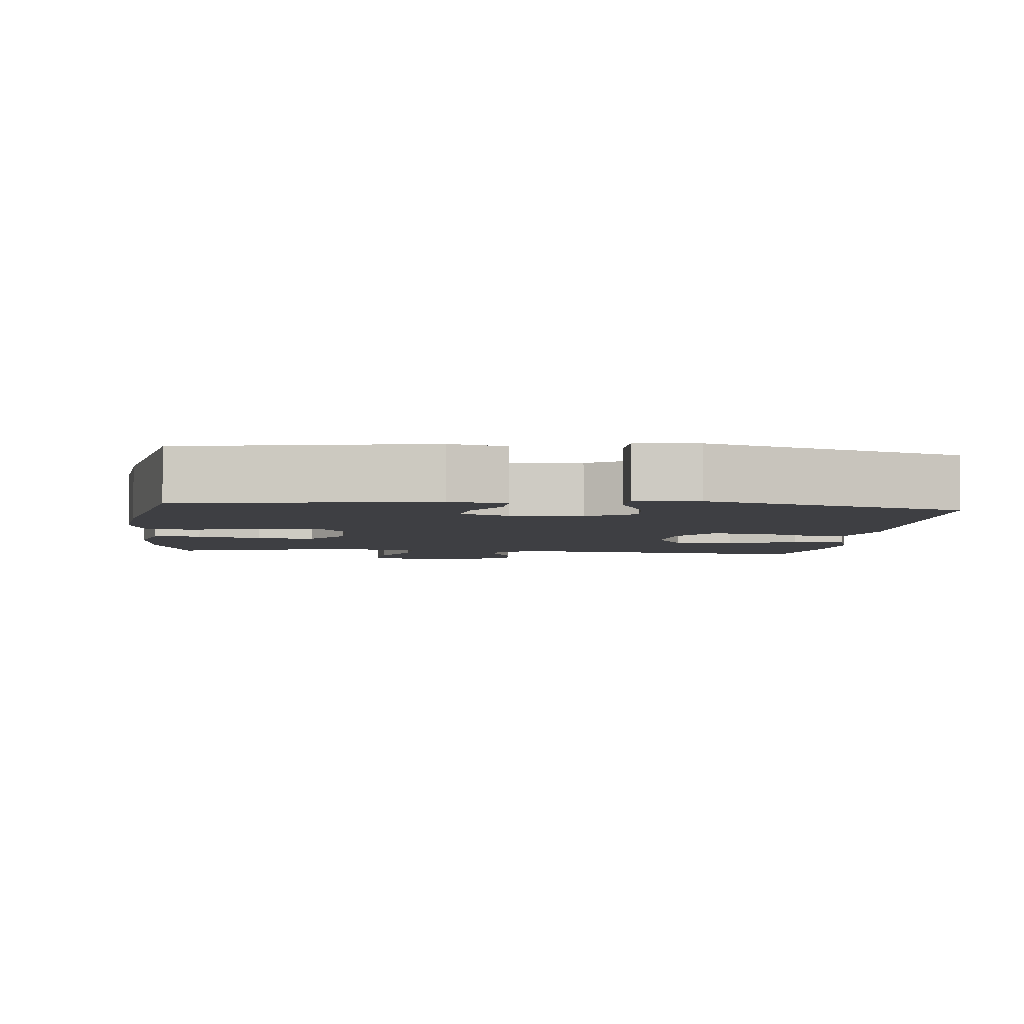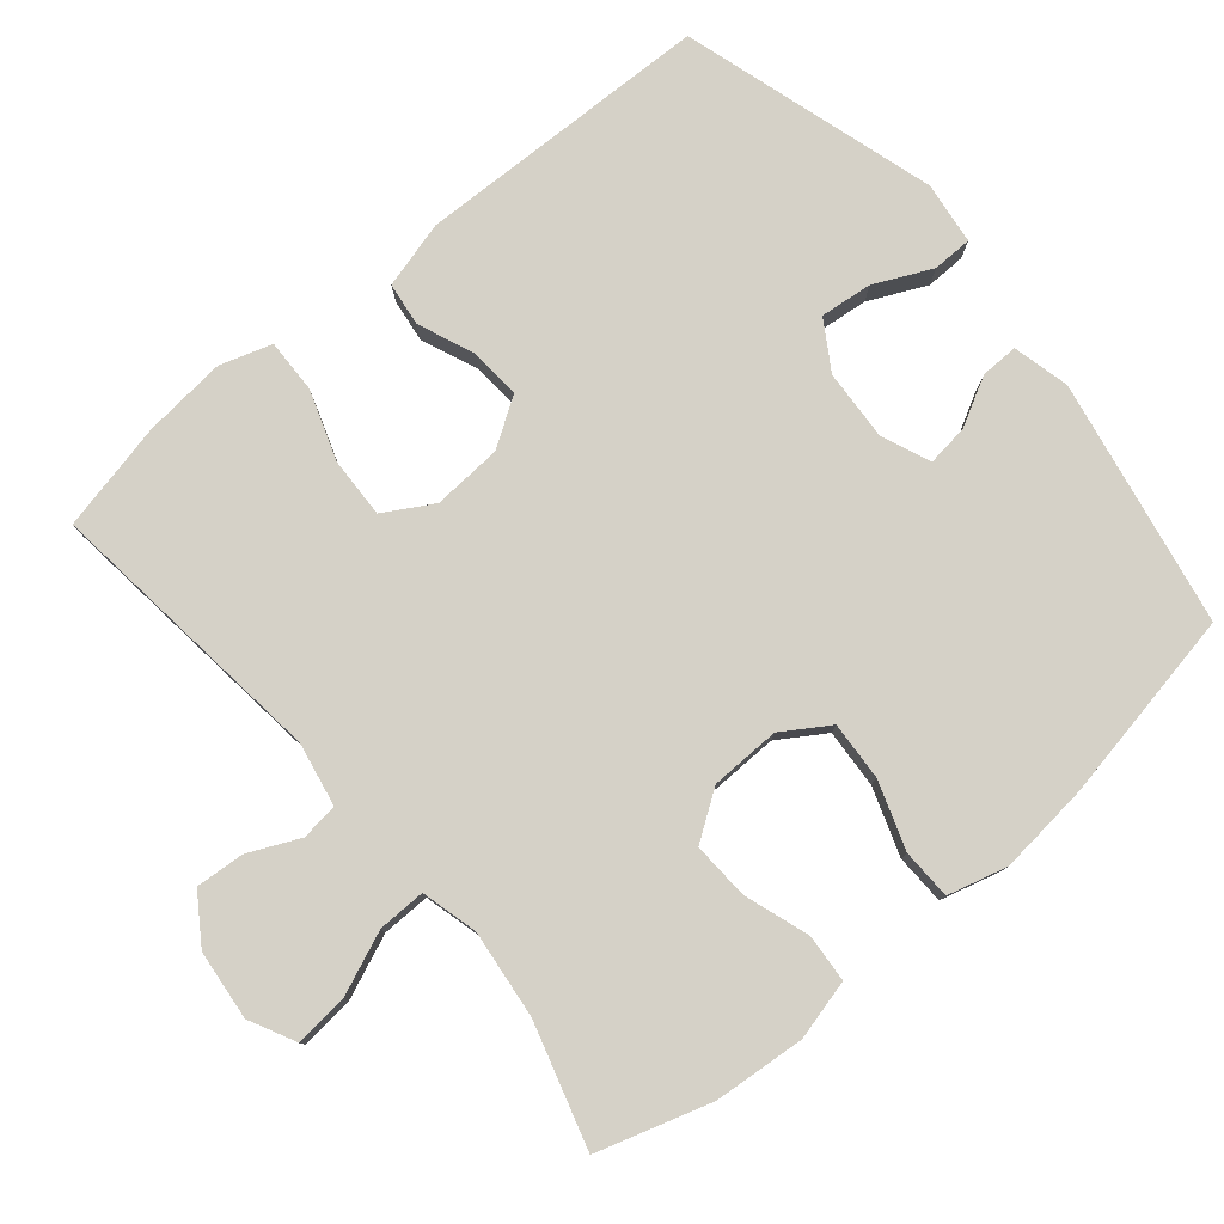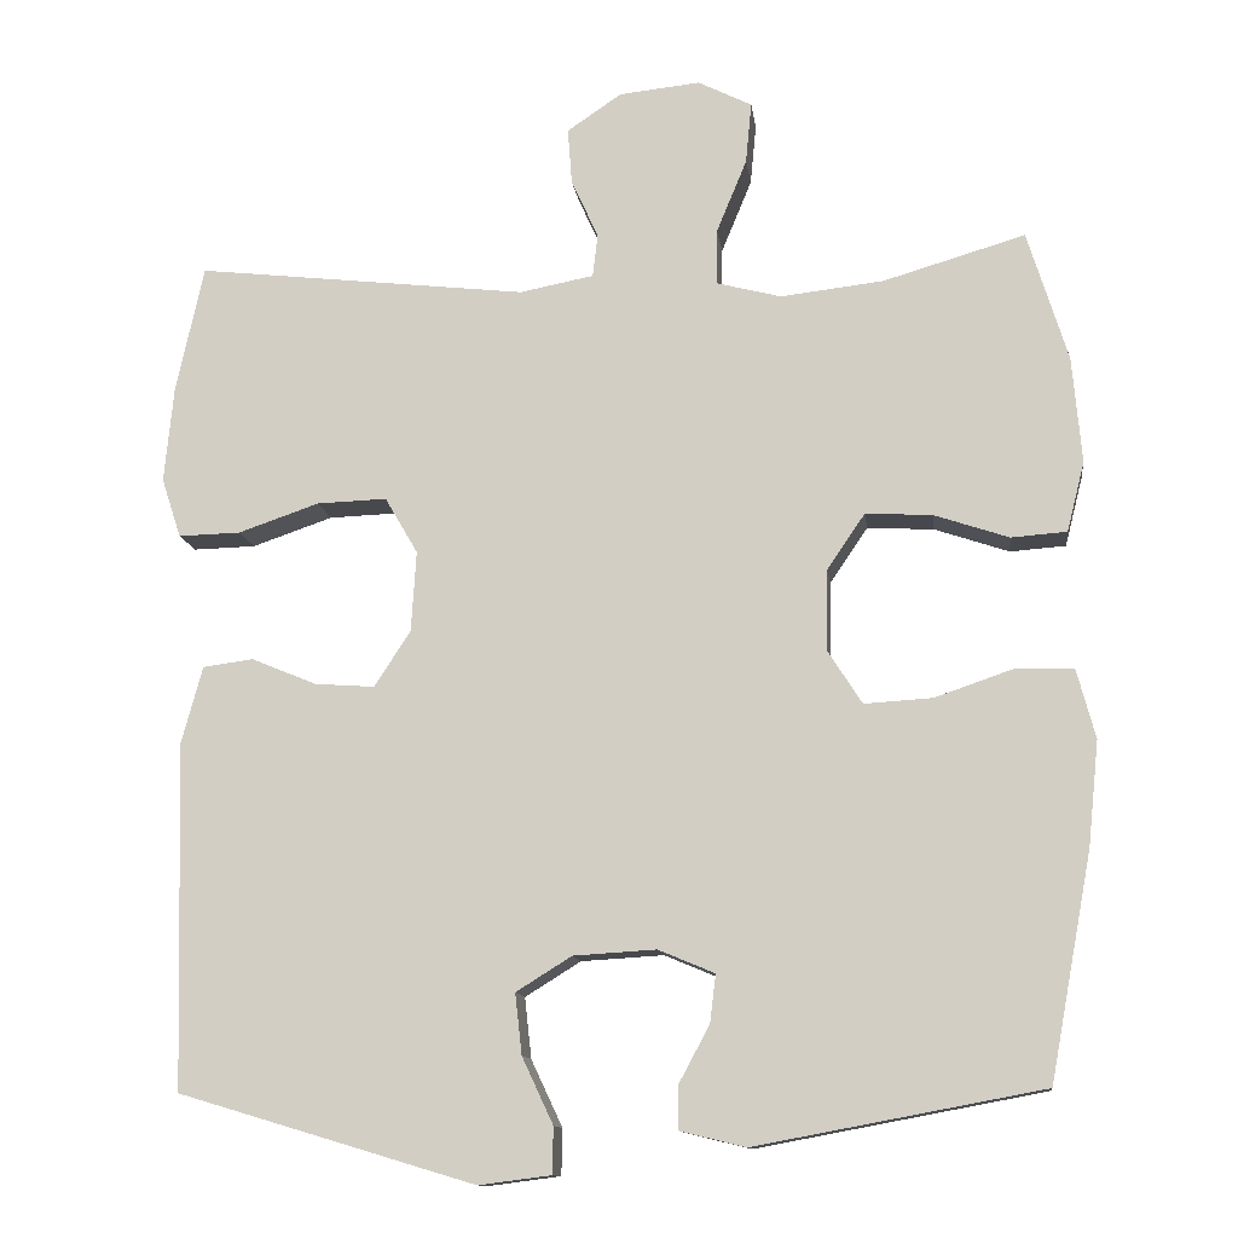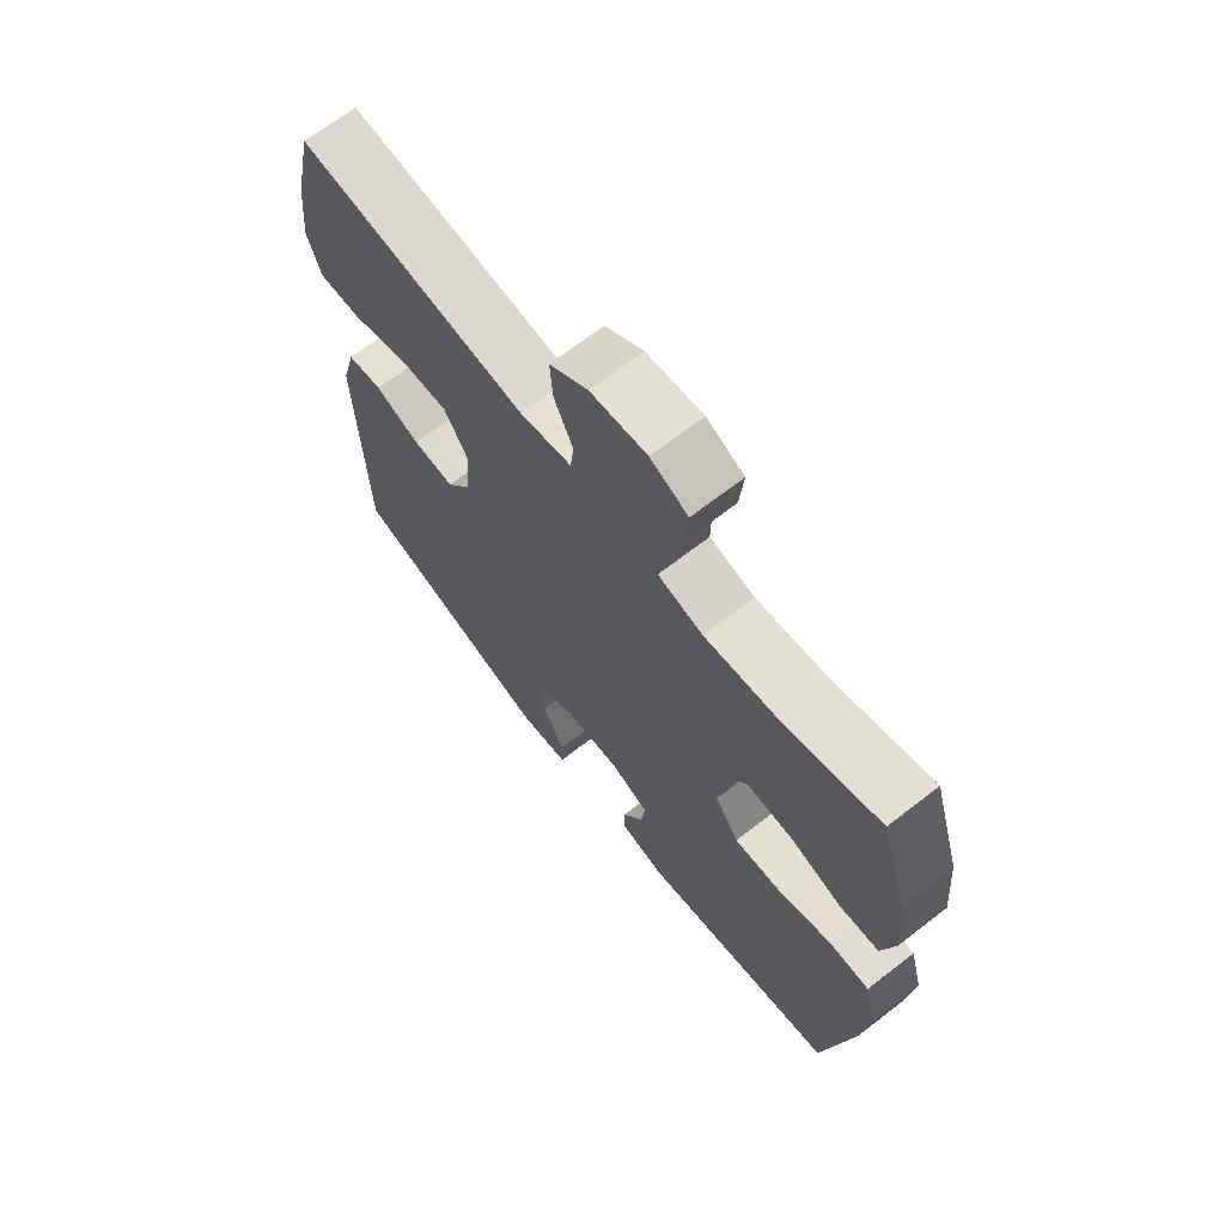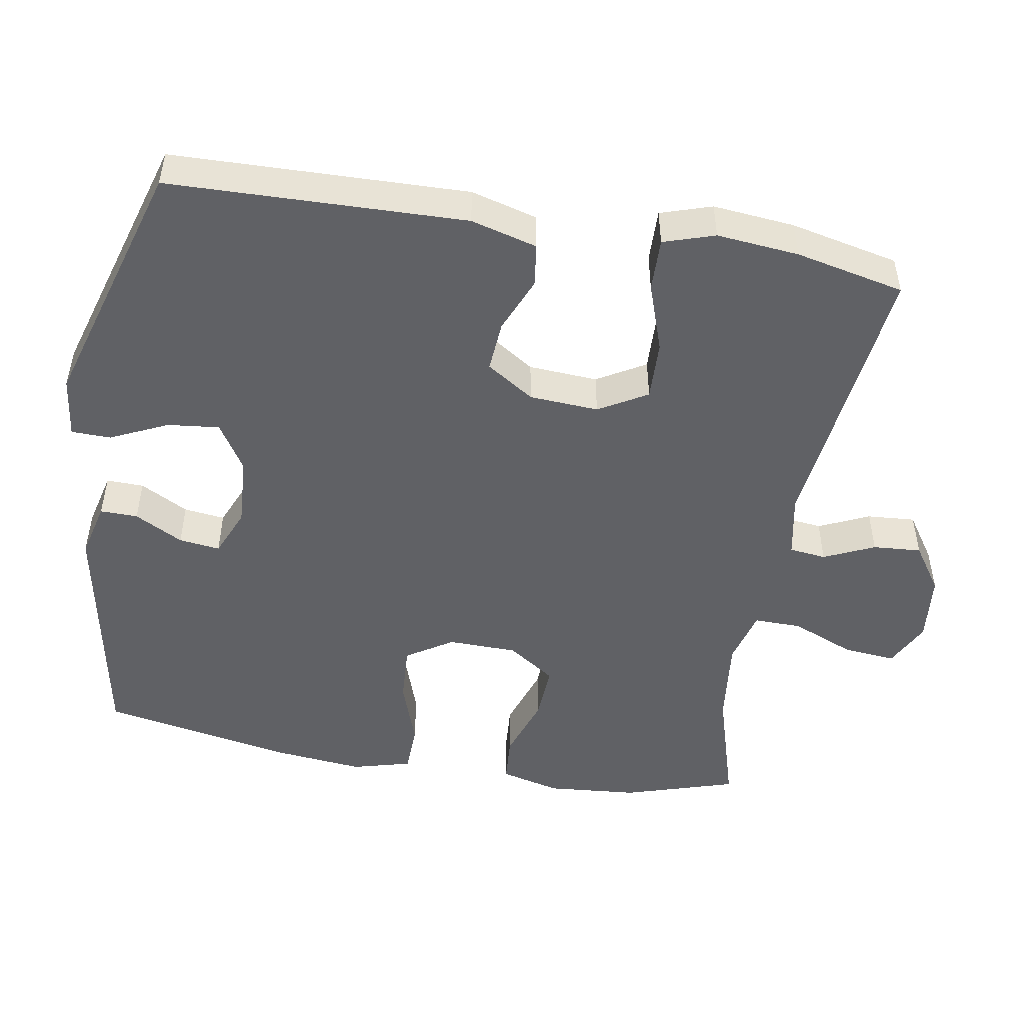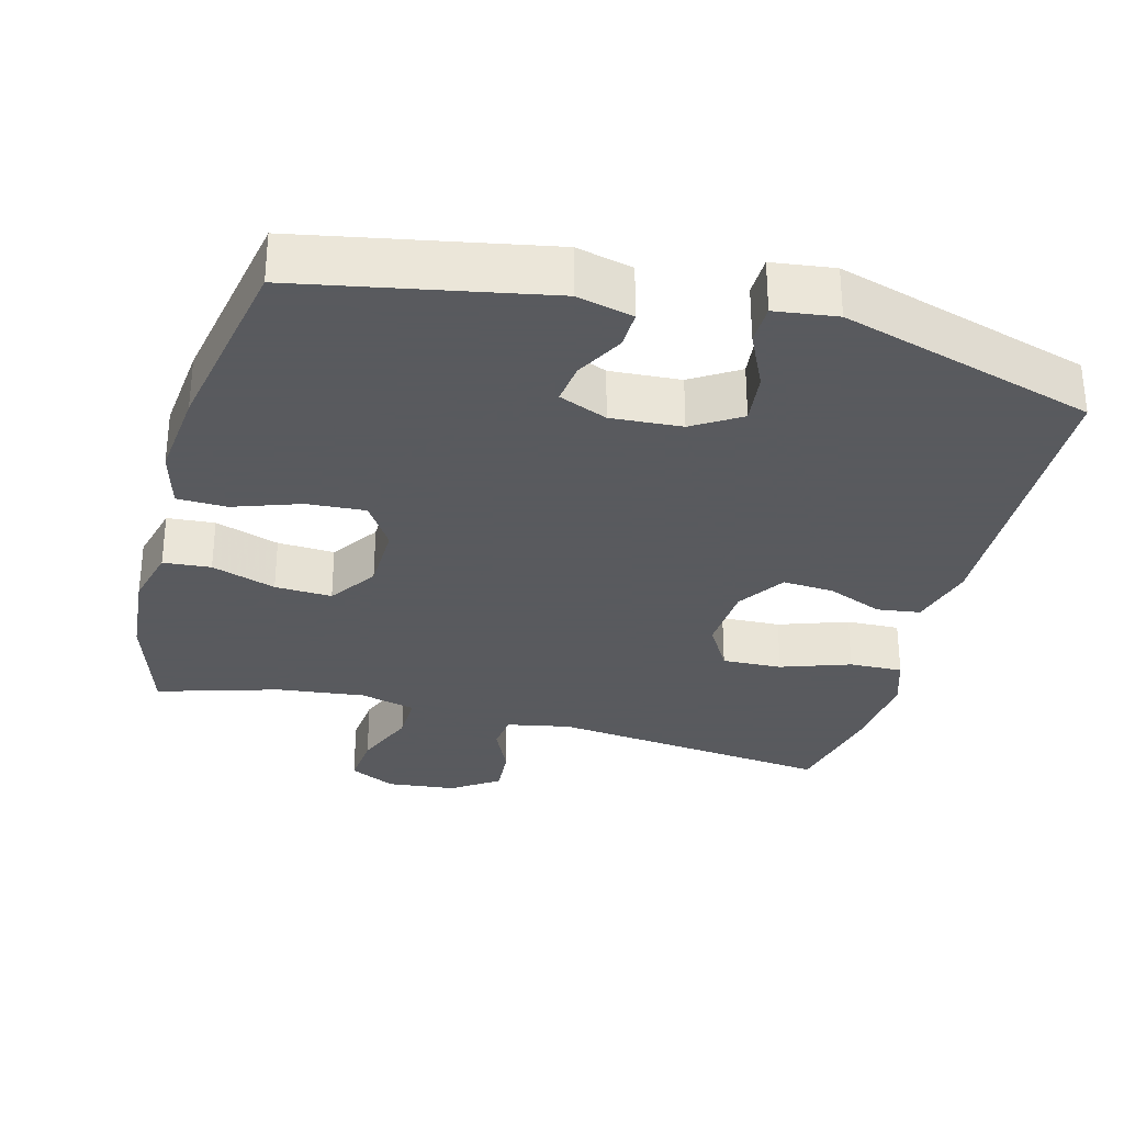
<metadata>
{"format":"obj","ext":"obj","renderer":"f3d","projection":"perspective","resolution":1024,"background":"white","views":[{"elev":-4.3,"azim":173.6,"up":"+Y"},{"elev":79.2,"azim":50.0,"up":"+Y"},{"elev":-12.2,"azim":7.3,"up":"+Z"},{"elev":68.1,"azim":52.2,"up":"+Z"},{"elev":-49.2,"azim":-99.8,"up":"+Y"},{"elev":-31.2,"azim":165.2,"up":"+Y"}]}
</metadata>
<code>
v 0.5 0.07 0.5
v 0.548 0.07 0.345
v 0.559 0.07 0.219
v 0.538 0.07 0.136
v 0.472 0.07 0.131
v 0.383 0.07 0.161
v 0.304 0.07 0.165
v 0.259 0.07 0.099
v 0.257 0.07 0.003
v 0.298 0.07 -0.061
v 0.379 0.07 -0.056
v 0.472 0.07 -0.024
v 0.541 0.07 -0.026
v 0.563 0.07 -0.108
v 0.55 0.07 -0.233
v 0.5 0.07 -0.5
v 0.159 0.07 -0.564
v 0.081 0.07 -0.545
v 0.082 0.07 -0.493
v 0.118 0.07 -0.426
v 0.125 0.07 -0.369
v 0.058 0.07 -0.341
v -0.04 0.07 -0.347
v -0.106 0.07 -0.388
v -0.098 0.07 -0.46
v -0.061 0.07 -0.539
v -0.062 0.07 -0.594
v -0.148 0.07 -0.605
v -0.5 0.07 -0.5
v -0.511 0.07 -0.09
v -0.486 0.07 0.002
v -0.426 0.07 0.01
v -0.349 0.07 -0.022
v -0.278 0.07 -0.027
v -0.235 0.07 0.039
v -0.229 0.07 0.135
v -0.268 0.07 0.202
v -0.351 0.07 0.199
v -0.447 0.07 0.166
v -0.521 0.07 0.164
v -0.544 0.07 0.235
v -0.533 0.07 0.349
v -0.5 0.07 0.5
v -0.106 0.07 0.455
v -0.018 0.07 0.472
v -0.012 0.07 0.523
v -0.044 0.07 0.593
v -0.049 0.07 0.66
v 0.016 0.07 0.704
v 0.112 0.07 0.714
v 0.176 0.07 0.682
v 0.169 0.07 0.609
v 0.133 0.07 0.522
v 0.132 0.07 0.456
v 0.209 0.07 0.436
v 0.331 0.07 0.45
v 0.5 0 0.5
v 0.548 0 0.345
v 0.559 0 0.219
v 0.538 0 0.136
v 0.472 0 0.131
v 0.383 0 0.161
v 0.304 0 0.165
v 0.259 0 0.099
v 0.257 0 0.003
v 0.298 0 -0.061
v 0.379 0 -0.056
v 0.472 0 -0.024
v 0.541 0 -0.026
v 0.563 0 -0.108
v 0.55 0 -0.233
v 0.5 0 -0.5
v 0.159 0 -0.564
v 0.081 0 -0.545
v 0.082 0 -0.493
v 0.118 0 -0.426
v 0.125 0 -0.369
v 0.058 0 -0.341
v -0.04 0 -0.347
v -0.106 0 -0.388
v -0.098 0 -0.46
v -0.061 0 -0.539
v -0.062 0 -0.594
v -0.148 0 -0.605
v -0.5 0 -0.5
v -0.511 0 -0.09
v -0.486 0 0.002
v -0.426 0 0.01
v -0.349 0 -0.022
v -0.278 0 -0.027
v -0.235 0 0.039
v -0.229 0 0.135
v -0.268 0 0.202
v -0.351 0 0.199
v -0.447 0 0.166
v -0.521 0 0.164
v -0.544 0 0.235
v -0.533 0 0.349
v -0.5 0 0.5
v -0.106 0 0.455
v -0.018 0 0.472
v -0.012 0 0.523
v -0.044 0 0.593
v -0.049 0 0.66
v 0.016 0 0.704
v 0.112 0 0.714
v 0.176 0 0.682
v 0.169 0 0.609
v 0.133 0 0.522
v 0.132 0 0.456
v 0.209 0 0.436
v 0.331 0 0.45
f 51 52 53
f 50 51 53
f 49 50 53
f 48 49 53
f 47 48 53
f 46 47 53
f 45 46 53 54
f 44 45 54 55
f 42 43 44
f 41 42 44
f 40 41 44
f 39 40 44
f 38 39 44
f 37 38 44 55
f 31 32 33
f 30 31 33
f 29 30 33
f 28 29 33
f 27 28 33
f 26 27 33
f 25 26 33
f 24 25 33 34
f 23 24 34 35
f 18 19 20
f 17 18 20
f 16 17 20
f 15 16 20
f 14 15 20
f 13 14 20
f 12 13 20
f 11 12 20
f 10 11 20 21
f 9 10 21 22
f 4 5 6
f 3 4 6
f 2 3 6
f 1 2 6
f 56 1 6
f 56 6 7
f 56 7 8
f 55 56 8
f 37 55 8
f 36 37 8
f 23 35 36
f 22 23 36
f 9 22 36
f 8 9 36
f 109 108 107
f 109 107 106
f 109 106 105
f 109 105 104
f 109 104 103
f 109 103 102
f 110 109 102 101
f 111 110 101 100
f 100 99 98
f 100 98 97
f 100 97 96
f 100 96 95
f 100 95 94
f 111 100 94 93
f 89 88 87
f 89 87 86
f 89 86 85
f 89 85 84
f 89 84 83
f 89 83 82
f 89 82 81
f 90 89 81 80
f 91 90 80 79
f 76 75 74
f 76 74 73
f 76 73 72
f 76 72 71
f 76 71 70
f 76 70 69
f 76 69 68
f 76 68 67
f 77 76 67 66
f 78 77 66 65
f 62 61 60
f 62 60 59
f 62 59 58
f 62 58 57
f 62 57 112
f 63 62 112
f 64 63 112
f 64 112 111
f 64 111 93
f 64 93 92
f 92 91 79
f 92 79 78
f 92 78 65
f 92 65 64
f 1 57 58 2
f 2 58 59 3
f 3 59 60 4
f 4 60 61 5
f 5 61 62 6
f 6 62 63 7
f 7 63 64 8
f 8 64 65 9
f 9 65 66 10
f 10 66 67 11
f 11 67 68 12
f 12 68 69 13
f 13 69 70 14
f 14 70 71 15
f 15 71 72 16
f 16 72 73 17
f 17 73 74 18
f 18 74 75 19
f 19 75 76 20
f 20 76 77 21
f 21 77 78 22
f 22 78 79 23
f 23 79 80 24
f 24 80 81 25
f 25 81 82 26
f 26 82 83 27
f 27 83 84 28
f 28 84 85 29
f 29 85 86 30
f 30 86 87 31
f 31 87 88 32
f 32 88 89 33
f 33 89 90 34
f 34 90 91 35
f 35 91 92 36
f 36 92 93 37
f 37 93 94 38
f 38 94 95 39
f 39 95 96 40
f 40 96 97 41
f 41 97 98 42
f 42 98 99 43
f 43 99 100 44
f 44 100 101 45
f 45 101 102 46
f 46 102 103 47
f 47 103 104 48
f 48 104 105 49
f 49 105 106 50
f 50 106 107 51
f 51 107 108 52
f 52 108 109 53
f 53 109 110 54
f 54 110 111 55
f 55 111 112 56
f 56 112 57 1

</code>
